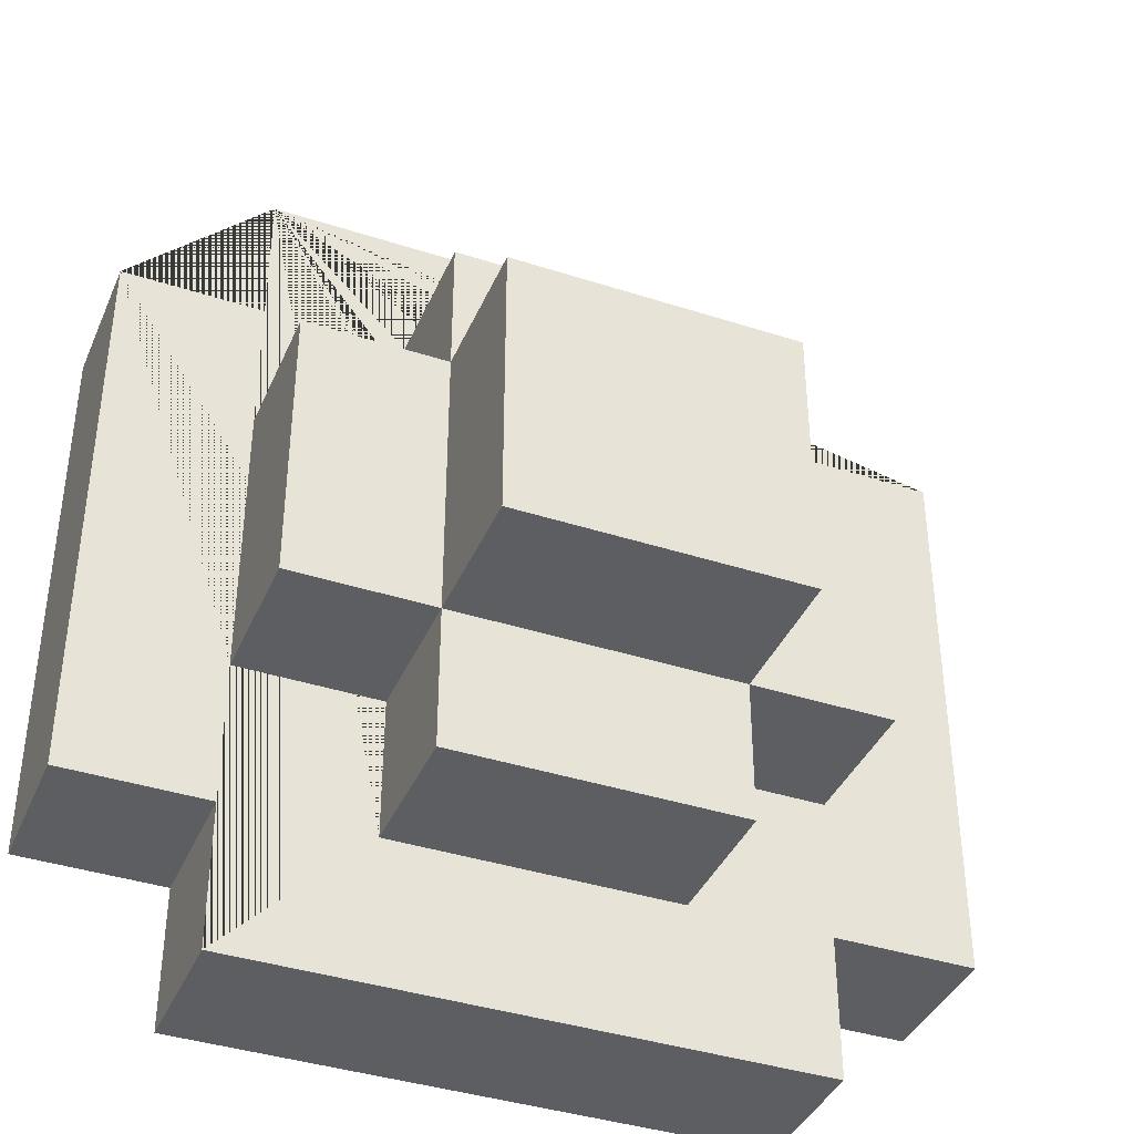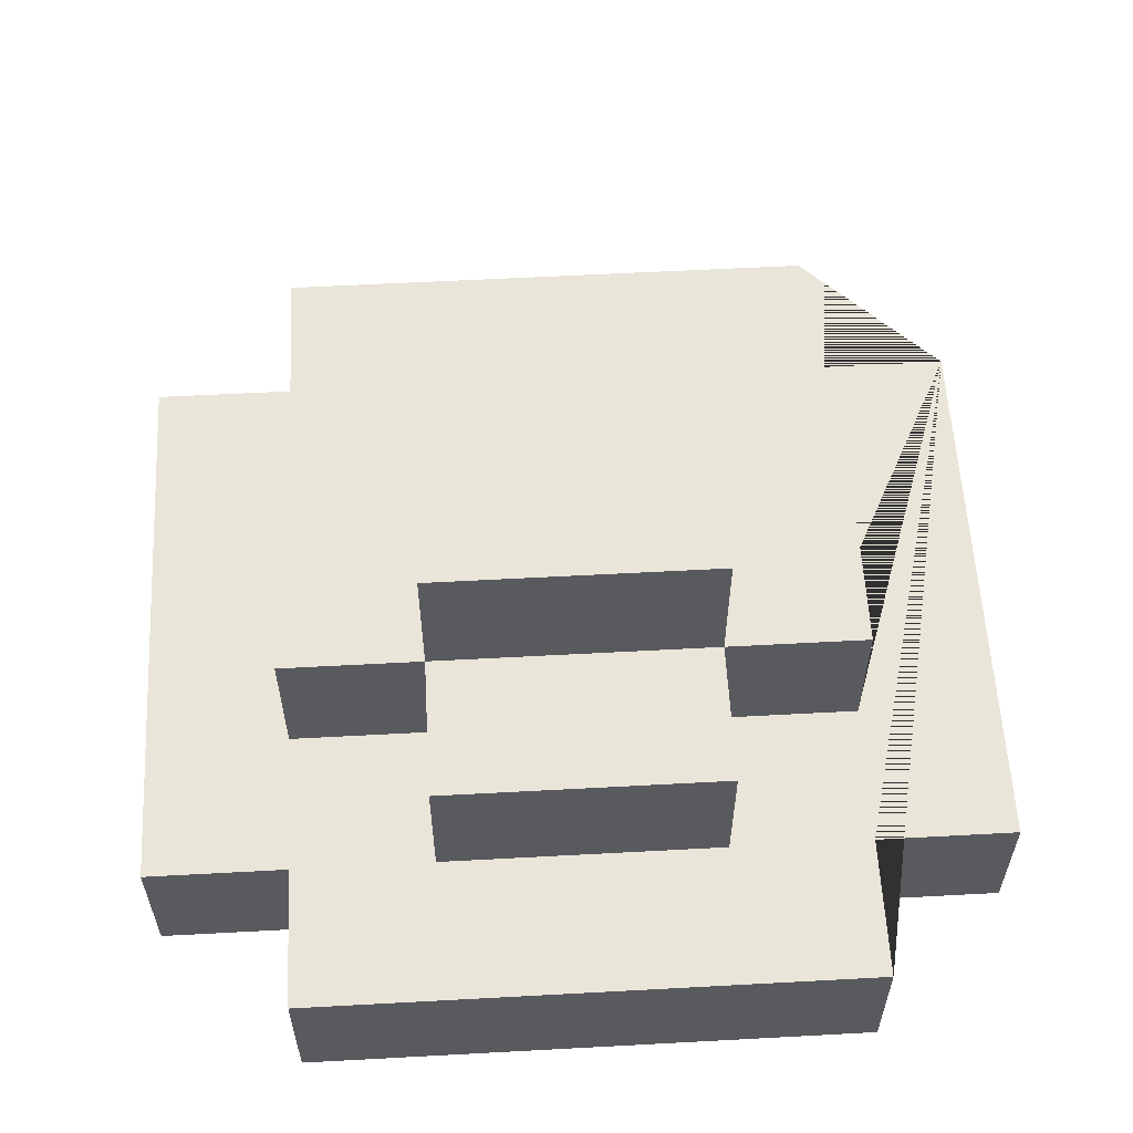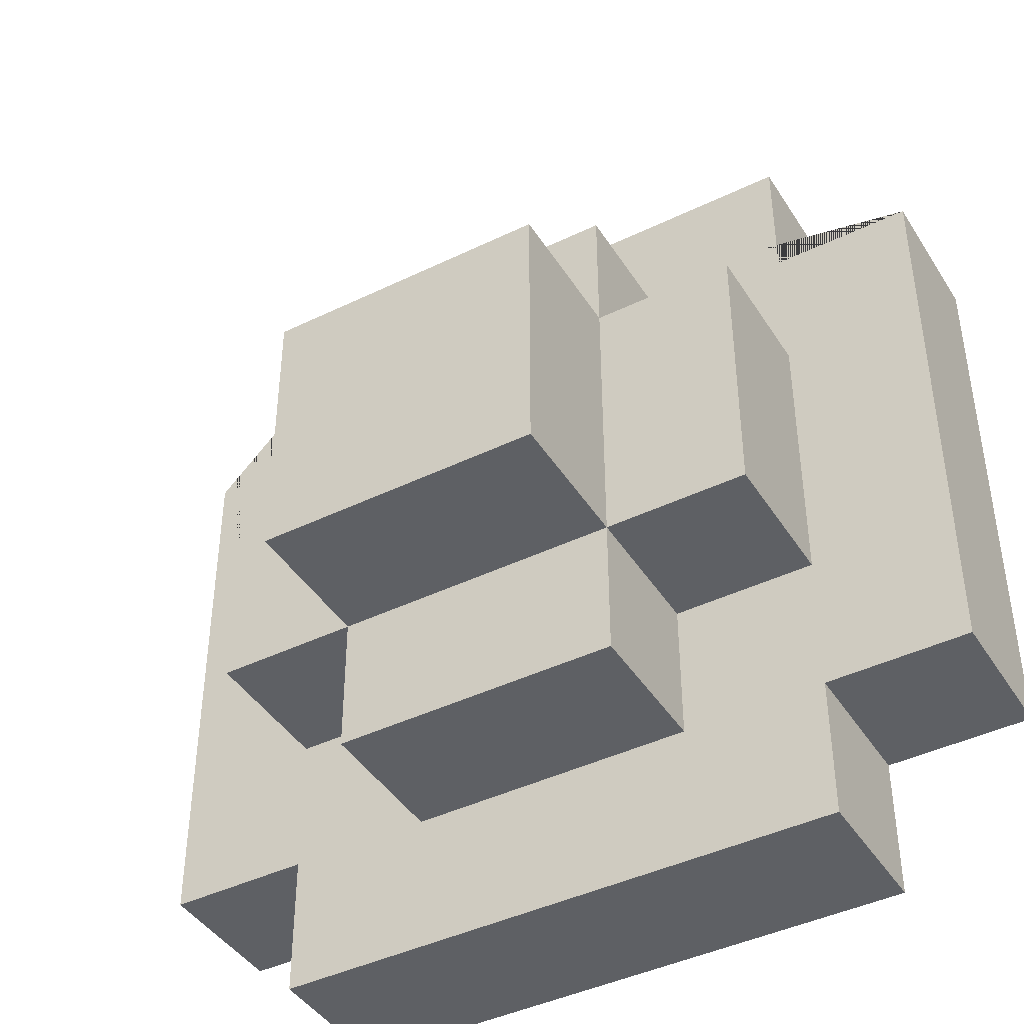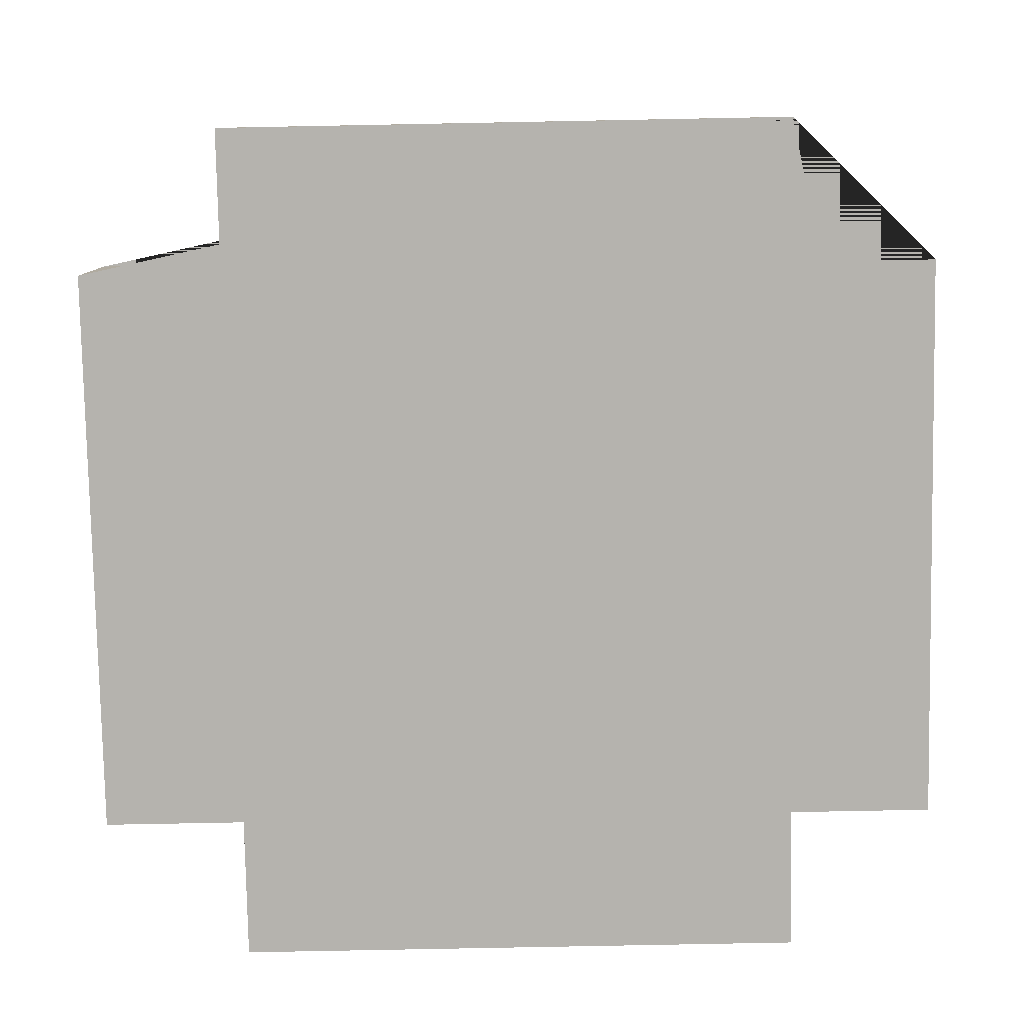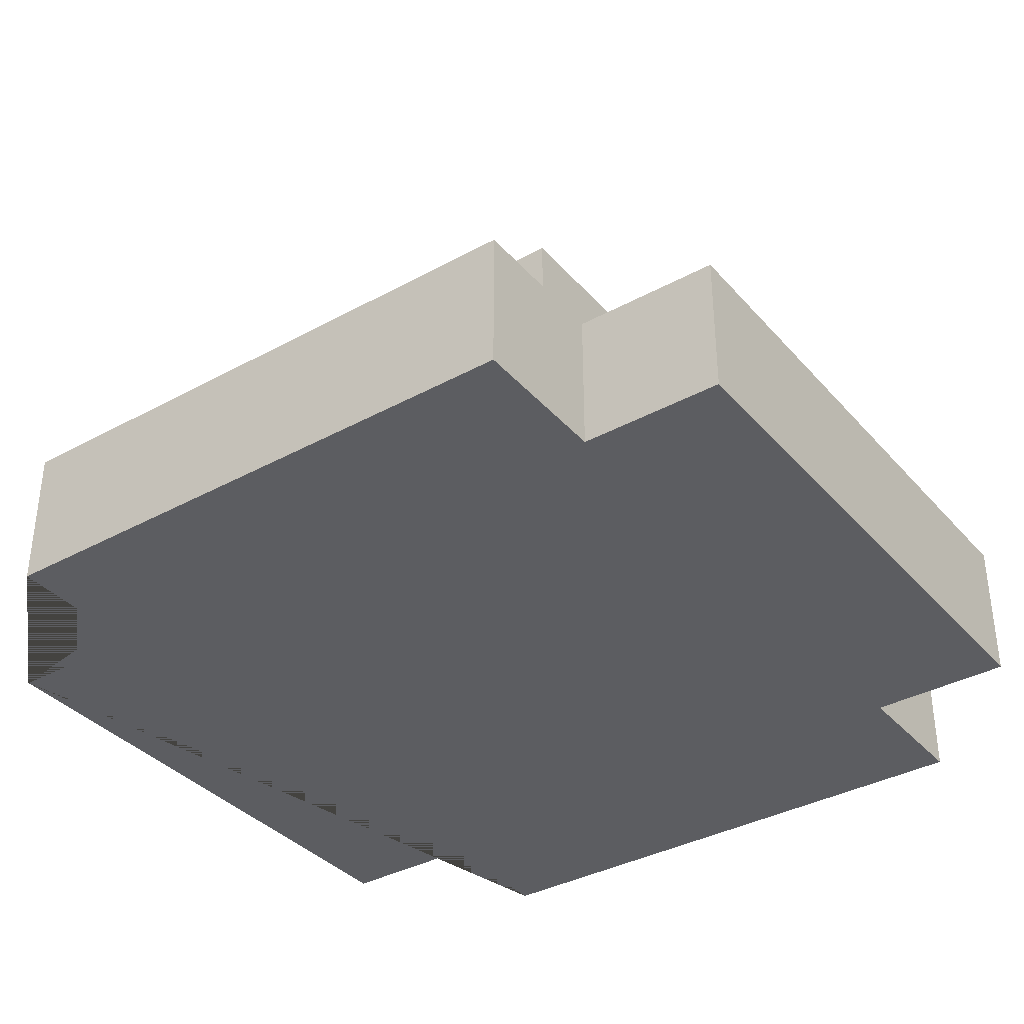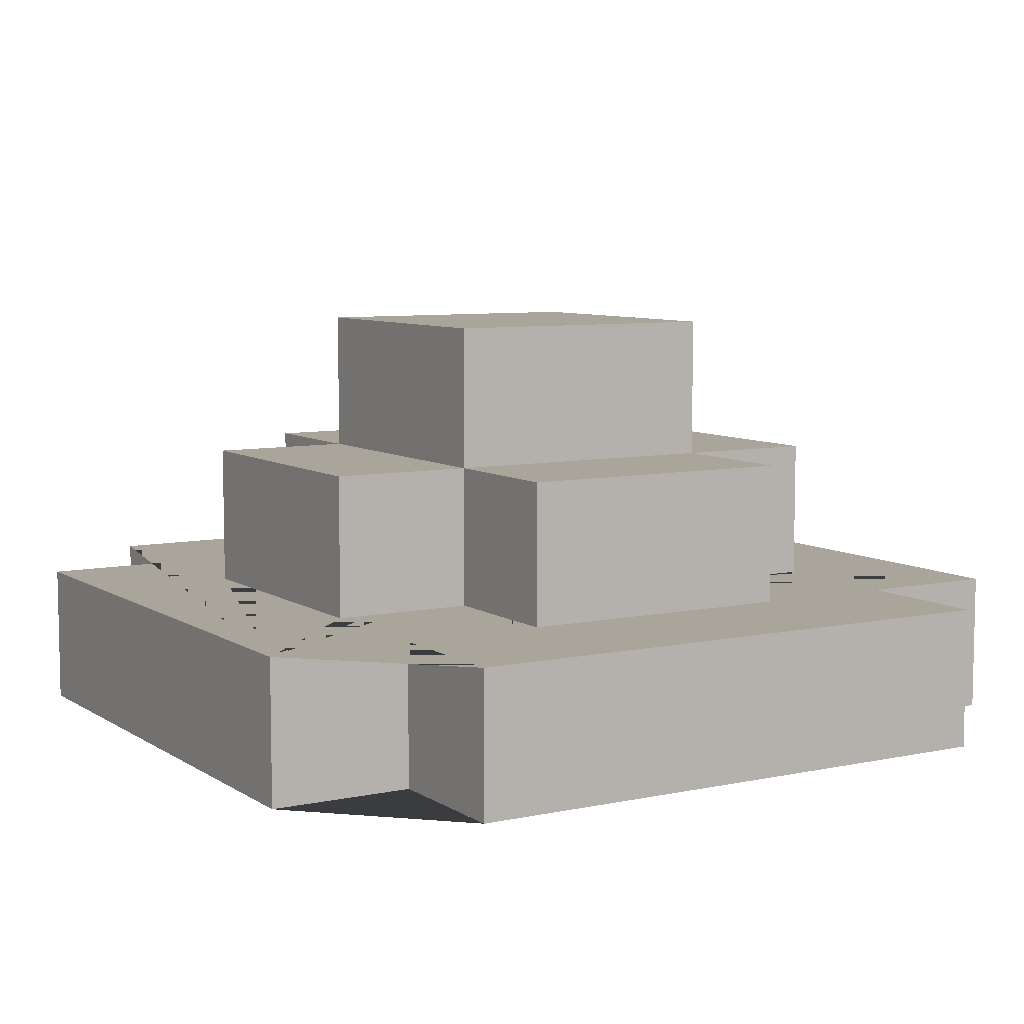
<metadata>
{"format":"obj","ext":"obj","renderer":"f3d","projection":"perspective","resolution":1024,"background":"white","views":[{"elev":-39.3,"azim":-22.0,"up":"+Y"},{"elev":58.2,"azim":86.8,"up":"+Z"},{"elev":-42.8,"azim":30.0,"up":"+Y"},{"elev":-80.0,"azim":-178.9,"up":"+Z"},{"elev":-36.4,"azim":-54.5,"up":"+Z"},{"elev":7.6,"azim":-120.9,"up":"+Z"}]}
</metadata>
<code>
o Shield_2_Shield_2.001
v -0.3 0.2 -0.1154
v -0.2 -0.3 -0.1154
v -0.2 0.1 0.08461
v -0.2 -0.1 -0.01538
v -0.2 -0.1 0.08461
v -0.2 0.1 -0.01538
v -0.2 0.2 -0.1154
v -0.1 0.1 -0.01538
v 0.1 -0.1 0.08461
v 0.1 0.2 0.08461
v 0.2 -0.2 -0.01538
v 0.2 -0.1 -0.01538
v 0.3 -0.2 -0.01538
v 0.3 0.2 -0.01538
v -0.1 0.1 0.08461
v 0.1 -0.2 0.08461
v 0.1 0.1 0.08461
v -0.1 0.2 0.08461
v 0.2 -0.1 0.08461
v 0.2 0.1 0.08461
v -0.2 -0.2 -0.01538
v -0.3 0.2 -0.01538
v -0.3 -0.2 -0.01538
v -0.2 0.2 -0.01538
v -0.1 -0.2 -0.01538
v -0.2 -0.3 -0.01538
v -0.1 -0.1 -0.01538
v -0.1 0.2 -0.01538
v 0.2 -0.3 -0.01538
v 0.1 0.1 -0.01538
v -0.2 -0.2 -0.1154
v 0.2 -0.2 -0.1154
v 0.2 0.2 -0.1154
v 0.2 0.3 -0.1154
v 0.3 -0.2 -0.1154
v 0.3 0.2 -0.1154
v 0.2 -0.3 -0.1154
v -0.1 -0.2 0.08461
v 0.1 -0.2 -0.01538
v -0.3 -0.2 -0.1154
v -0.1 -0.1 0.08461
v 0.1 -0.1 0.1846
v -0.1 -0.1 0.1846
v 0.1 -0.1 -0.01538
v -0.1 0.1 0.1846
v 0.1 0.1 0.1846
v 0.2 0.1 -0.01538
v 0.1 0.2 -0.01538
v 0.2 0.2 -0.01538
v -0.2 0.3 -0.01538
v 0.2 0.3 -0.01538
v -0.2 0.3 -0.1154
f 37 29 26 2
f 27 4 22 23 21 26 25
f 35 36 14 13
f 28 8 15 18
f 12 47 20 19
f 52 34 33 36 35 32 37 2 31 40 1 7
f 15 8 6 3
f 15 41 43 45
f 50 24 22 4 6 8 28 48 30 47 12 44 39 25 26 29 11 13 14 49 51
f 51 34 52 50
f 27 25 38 41
f 10 48 28 18
f 52 7 24 50
f 1 40 23 22
f 9 17 46 42
f 20 17 9 19
f 27 41 5 4
f 39 44 9 16
f 12 19 9 44
f 9 41 38 16
f 33 34 51 49
f 15 3 5 41
f 46 45 43 42
f 37 32 11 29
f 31 21 23 40
f 9 42 43 41
f 39 16 38 25
f 30 48 10 17
f 31 2 26 21
f 24 7 1 22
f 10 18 15 17
f 14 36 33 49
f 35 13 11 32
f 46 17 15 45
f 6 4 5 3
f 20 47 30 17

</code>
